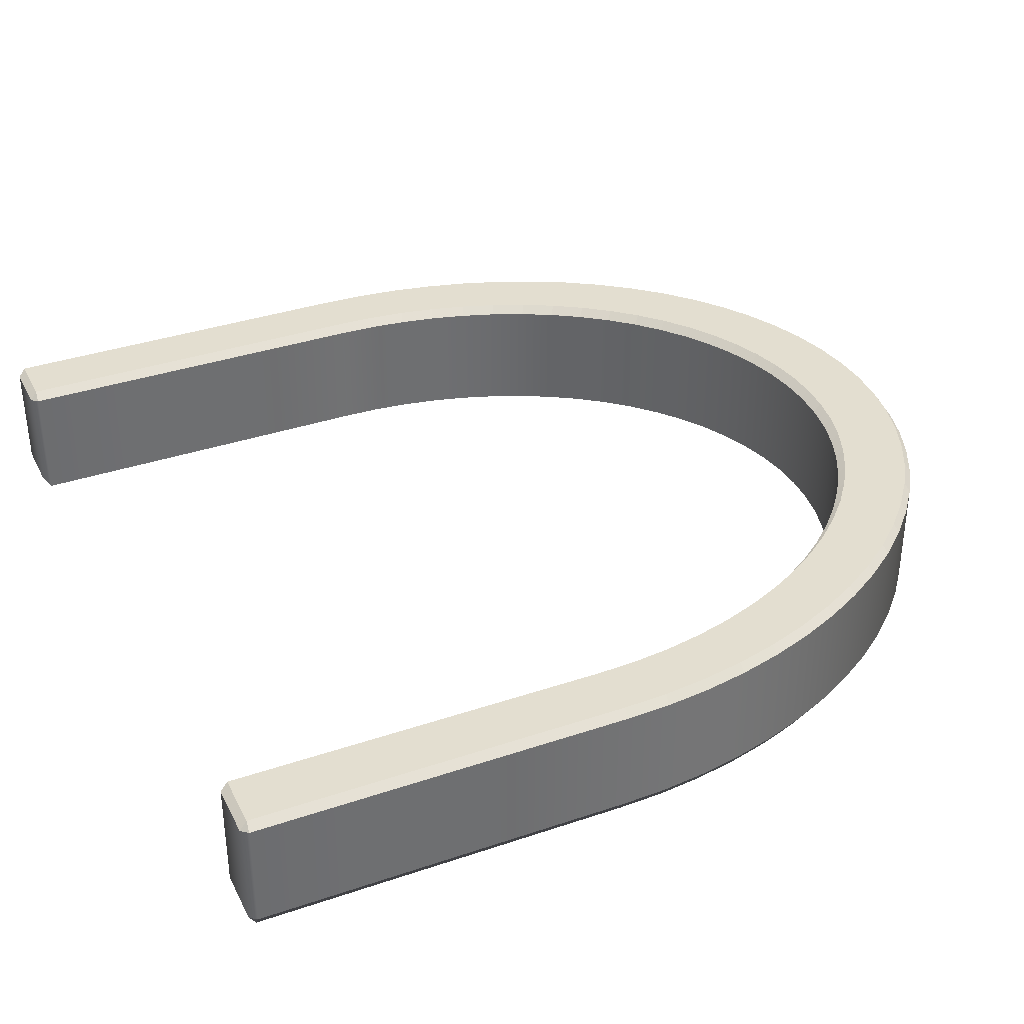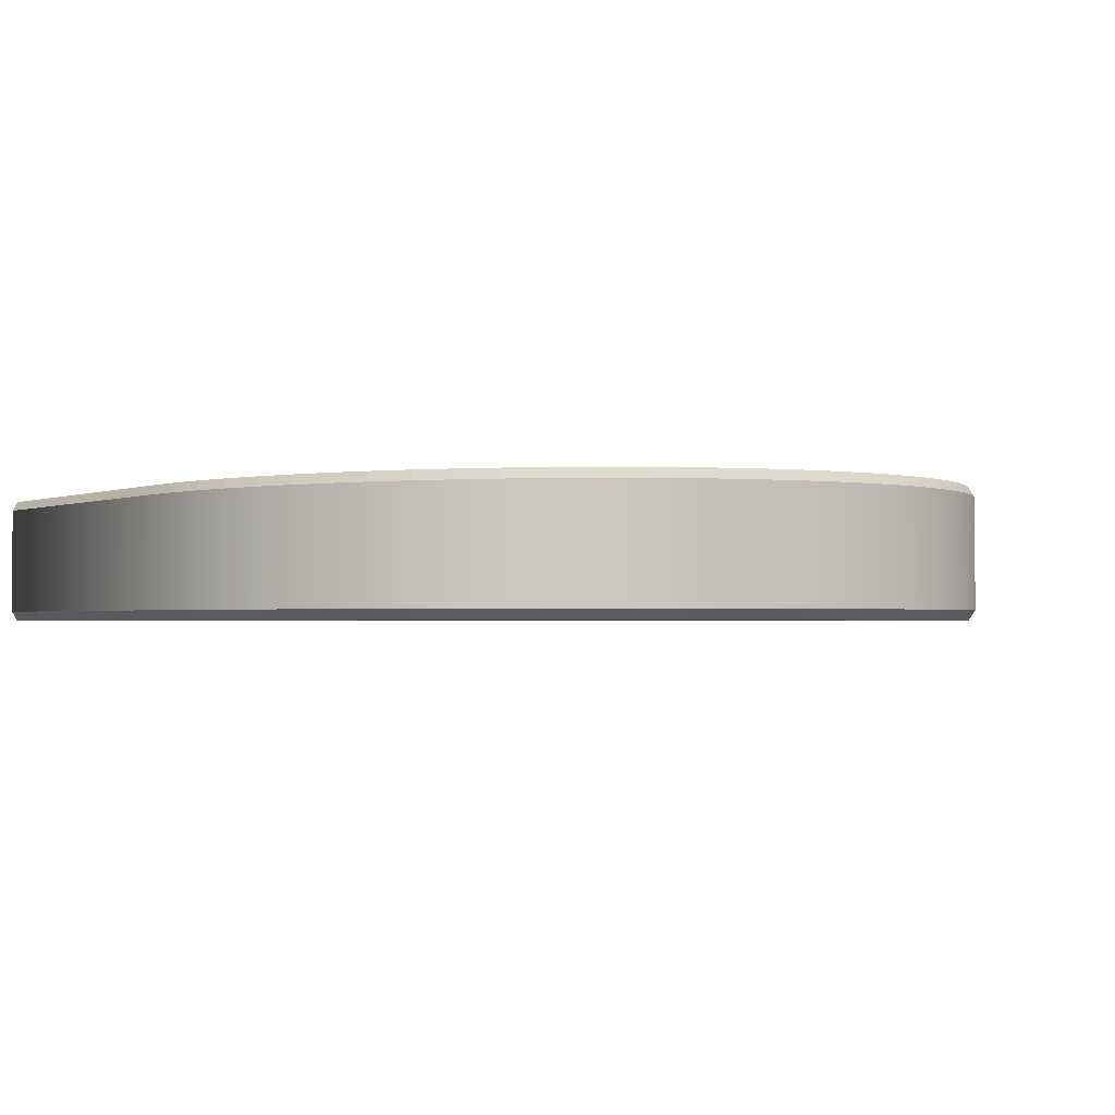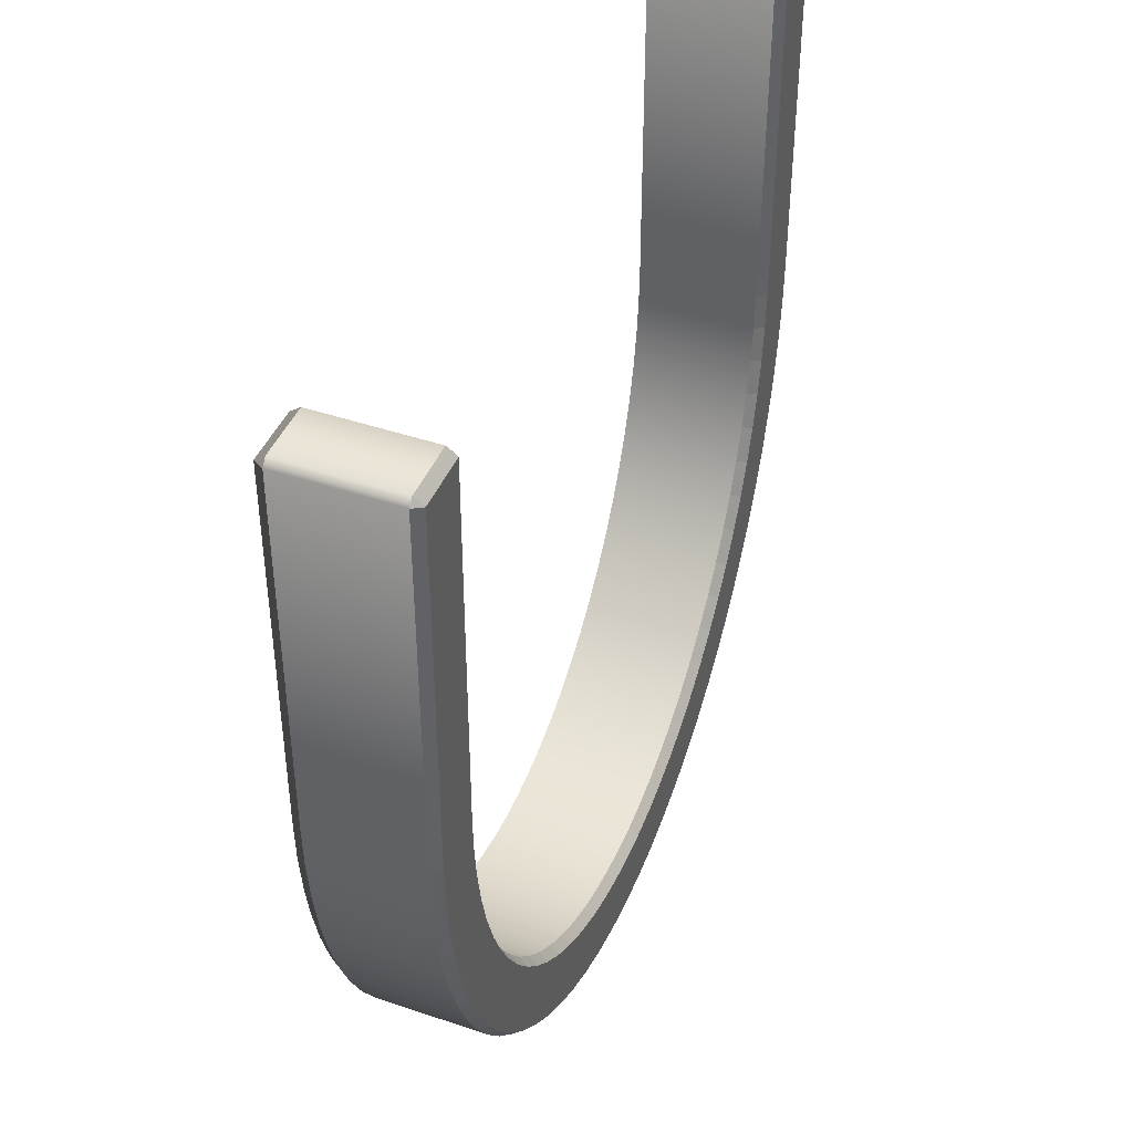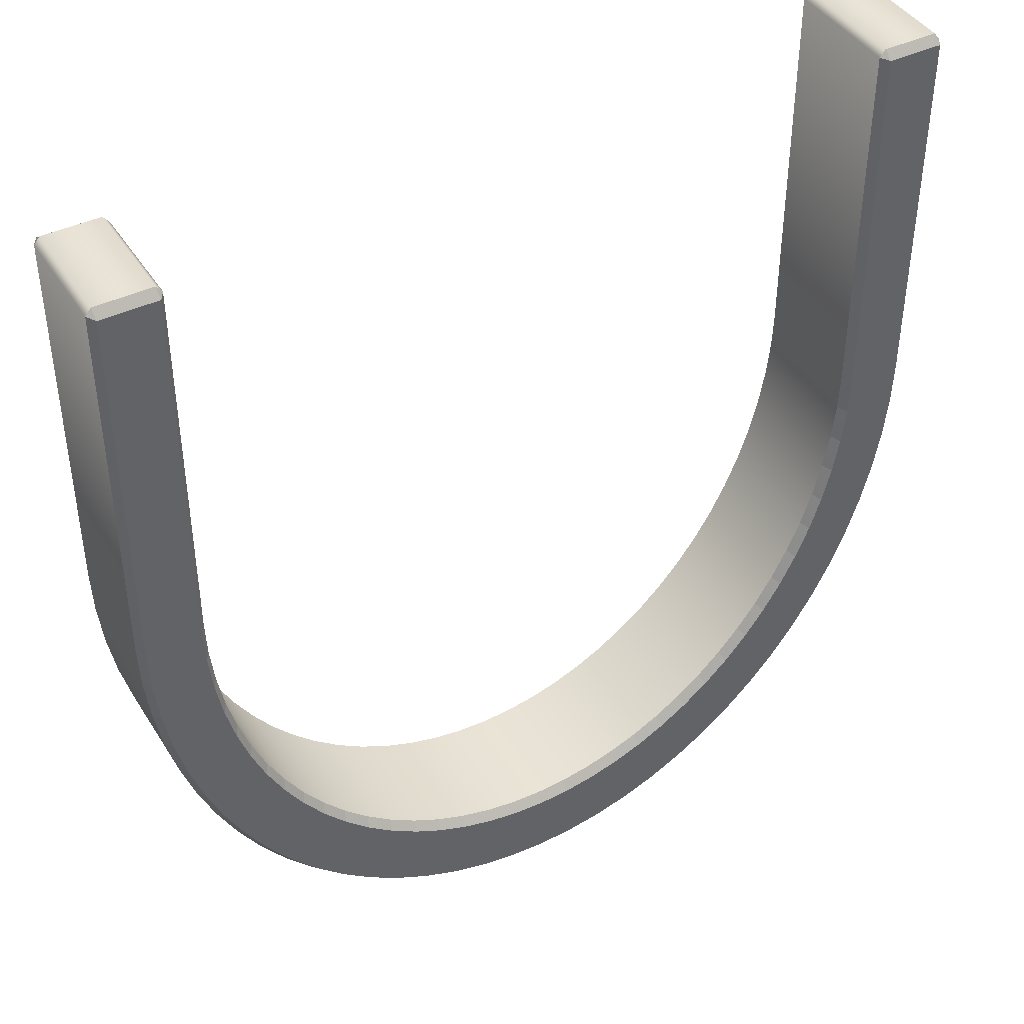
<metadata>
{"format":"obj","ext":"obj","renderer":"f3d","projection":"perspective","resolution":1024,"background":"white","views":[{"elev":35.8,"azim":66.0,"up":"+Y"},{"elev":-1.6,"azim":147.1,"up":"+Y"},{"elev":43.5,"azim":111.9,"up":"+Z"},{"elev":42.4,"azim":150.3,"up":"+Z"}]}
</metadata>
<code>
o Arch
g Arch
v -1.43 -0.187 0.88
v -1.425 -0.187 0.7266
v -1.43 0.187 0.88
v -1.425 0.187 0.7266
v -1.198 -0.22 0.751
v -1.202 -0.22 0.88
v -1.198 0.187 0.751
v -1.202 0.187 0.88
v -1.411 0.187 2.182
v -1.222 0.187 2.182
v -1.411 -0.187 2.182
v -1.222 -0.187 2.182
v -1.408 -0.187 0.5744
v -1.408 0.187 0.5744
v -1.184 -0.22 0.623
v -1.184 0.187 0.623
v -1.381 -0.187 0.4245
v -1.381 0.187 0.4245
v -1.162 -0.22 0.4969
v -1.162 0.187 0.4969
v -1.344 -0.187 0.278
v -1.344 0.187 0.278
v -1.13 -0.22 0.3738
v -1.13 0.187 0.3738
v -1.296 -0.187 0.1362
v -1.296 0.187 0.1362
v -1.09 -0.22 0.2545
v -1.09 0.187 0.2545
v -1.238 -0.187 -5.462e-07
v -1.238 0.187 5.462e-07
v -1.041 -0.22 0.14
v -1.041 0.187 0.14
v -1.171 -0.187 -0.1295
v -1.171 0.187 -0.1295
v -0.985 -0.22 0.03111
v -0.985 0.187 0.03111
v -1.095 -0.187 -0.2513
v -1.095 0.187 -0.2513
v -0.9212 -0.22 -0.07133
v -0.9212 0.187 -0.07133
v -1.011 -0.187 -0.3645
v -1.011 0.187 -0.3645
v -0.8503 -0.22 -0.1665
v -0.8503 0.187 -0.1665
v -0.9192 -0.187 -0.4682
v -0.9192 0.187 -0.4682
v -0.773 -0.22 -0.2537
v -0.773 0.187 -0.2537
v -0.8202 -0.187 -0.5617
v -0.8202 0.187 -0.5617
v -0.6897 -0.22 -0.3323
v -0.6897 0.187 -0.3323
v -0.715 -0.187 -0.6442
v -0.715 0.187 -0.6442
v -0.6012 -0.22 -0.4017
v -0.6012 0.187 -0.4017
v -0.6043 -0.187 -0.7151
v -0.6043 0.187 -0.7151
v -0.5082 -0.22 -0.4613
v -0.5082 0.187 -0.4613
v -0.4891 -0.187 -0.7739
v -0.4891 0.187 -0.7739
v -0.4113 -0.22 -0.5107
v -0.4113 0.187 -0.5107
v -0.3701 -0.187 -0.82
v -0.3701 0.187 -0.82
v -0.3112 -0.22 -0.5496
v -0.3112 0.187 -0.5496
v -0.2483 -0.187 -0.8533
v -0.2483 0.187 -0.8533
v -0.2088 -0.22 -0.5775
v -0.2088 0.187 -0.5775
v -0.1246 -0.187 -0.8733
v -0.1246 0.187 -0.8733
v -0.1048 -0.22 -0.5944
v -0.1048 0.187 -0.5944
v 0 -0.187 -0.88
v 0 0.187 -0.88
v 0 -0.22 -0.6
v 0 0.187 -0.6
v 0.1246 -0.187 -0.8733
v 0.1246 0.187 -0.8733
v 0.1048 -0.22 -0.5944
v 0.1048 0.187 -0.5944
v 0.2483 -0.187 -0.8533
v 0.2483 0.187 -0.8533
v 0.2088 -0.22 -0.5775
v 0.2088 0.187 -0.5775
v 0.3701 -0.187 -0.82
v 0.3701 0.187 -0.82
v 0.3112 -0.22 -0.5496
v 0.3112 0.187 -0.5496
v 0.4891 -0.187 -0.7739
v 0.4891 0.187 -0.7739
v 0.4113 -0.22 -0.5107
v 0.4113 0.187 -0.5107
v 0.6043 -0.187 -0.7151
v 0.6043 0.187 -0.7151
v 0.5082 -0.22 -0.4613
v 0.5082 0.187 -0.4613
v 0.715 -0.187 -0.6442
v 0.715 0.187 -0.6442
v 0.6013 -0.22 -0.4017
v 0.6013 0.187 -0.4017
v 0.8202 -0.187 -0.5617
v 0.8202 0.187 -0.5617
v 0.6897 -0.22 -0.3323
v 0.6897 0.187 -0.3323
v 0.9192 -0.187 -0.4682
v 0.9192 0.187 -0.4682
v 0.773 -0.22 -0.2537
v 0.773 0.187 -0.2537
v 1.011 -0.187 -0.3645
v 1.011 0.187 -0.3645
v 0.8503 -0.22 -0.1665
v 0.8503 0.187 -0.1665
v 1.095 -0.187 -0.2513
v 1.095 0.187 -0.2513
v 0.9212 -0.22 -0.07133
v 0.9212 0.187 -0.07133
v 1.171 -0.187 -0.1295
v 1.171 0.187 -0.1295
v 0.985 -0.22 0.03111
v 0.985 0.187 0.03111
v 1.238 -0.187 -6.415e-07
v 1.238 0.187 4.508e-07
v 1.041 -0.22 0.14
v 1.041 0.187 0.14
v 1.296 -0.187 0.1362
v 1.296 0.187 0.1362
v 1.09 -0.22 0.2545
v 1.09 0.187 0.2545
v 1.344 -0.187 0.278
v 1.344 0.187 0.278
v 1.13 -0.22 0.3738
v 1.13 0.187 0.3738
v 1.381 -0.187 0.4245
v 1.381 0.187 0.4245
v 1.162 -0.22 0.4969
v 1.162 0.187 0.4969
v 1.408 -0.187 0.5744
v 1.408 0.187 0.5744
v 1.184 -0.22 0.623
v 1.184 0.187 0.623
v 1.425 -0.187 0.7266
v 1.425 0.187 0.7266
v 1.198 -0.22 0.751
v 1.198 0.187 0.751
v 1.43 -0.187 0.88
v 1.43 0.187 0.88
v 1.222 0.187 2.182
v 1.411 0.187 2.182
v 1.222 -0.187 2.182
v 1.411 -0.187 2.182
v -1.411 0.22 0.88
v -1.405 0.22 0.7287
v -1.222 0.22 0.88
v -1.217 0.22 0.7489
v -1.405 -0.22 0.7287
v -1.411 -0.22 0.88
v -1.389 0.22 0.5785
v -1.203 0.22 0.6188
v -1.389 -0.22 0.5785
v -1.362 0.22 0.4307
v -1.18 0.22 0.4907
v -1.362 -0.22 0.4307
v -1.325 0.22 0.2863
v -1.148 0.22 0.3656
v -1.325 -0.22 0.2863
v -1.278 0.22 0.1463
v -1.108 0.22 0.2444
v -1.278 -0.22 0.1463
v -1.222 0.22 0.012
v -1.058 0.22 0.128
v -1.222 -0.22 0.012
v -1.155 0.22 -0.1157
v -1.001 0.22 0.01734
v -1.155 -0.22 -0.1157
v -1.081 0.22 -0.2359
v -0.9361 0.22 -0.08675
v -1.081 -0.22 -0.2359
v -0.9974 0.22 -0.3475
v -0.8641 0.22 -0.1835
v -0.9974 -0.22 -0.3475
v -0.9067 0.22 -0.4499
v -0.7855 0.22 -0.2721
v -0.9067 -0.22 -0.4499
v -0.809 0.22 -0.542
v -0.7009 0.22 -0.352
v -0.809 -0.22 -0.542
v -0.7052 0.22 -0.6234
v -0.611 0.22 -0.4225
v -0.7052 -0.22 -0.6234
v -0.5961 0.22 -0.6933
v -0.5164 0.22 -0.4831
v -0.5961 -0.22 -0.6934
v -0.4824 0.22 -0.7513
v -0.4179 0.22 -0.5333
v -0.4824 -0.22 -0.7513
v -0.3651 0.22 -0.7968
v -0.3163 0.22 -0.5728
v -0.3651 -0.22 -0.7968
v -0.2449 0.22 -0.8296
v -0.2122 0.22 -0.6012
v -0.2449 -0.22 -0.8296
v -0.1229 0.22 -0.8494
v -0.1065 0.22 -0.6183
v -0.1229 -0.22 -0.8494
v 0 0.22 -0.856
v 0 0.22 -0.624
v 0 -0.22 -0.856
v 0.1229 0.22 -0.8494
v 0.1065 0.22 -0.6183
v 0.1229 -0.22 -0.8494
v 0.2449 0.22 -0.8296
v 0.2122 0.22 -0.6012
v 0.2449 -0.22 -0.8296
v 0.3651 0.22 -0.7968
v 0.3163 0.22 -0.5728
v 0.3651 -0.22 -0.7968
v 0.4824 0.22 -0.7513
v 0.4179 0.22 -0.5333
v 0.4824 -0.22 -0.7513
v 0.5961 0.22 -0.6933
v 0.5164 0.22 -0.4831
v 0.5961 -0.22 -0.6934
v 0.7053 0.22 -0.6234
v 0.611 0.22 -0.4225
v 0.7053 -0.22 -0.6234
v 0.809 0.22 -0.542
v 0.7009 0.22 -0.352
v 0.809 -0.22 -0.542
v 0.9067 0.22 -0.4499
v 0.7855 0.22 -0.2721
v 0.9067 -0.22 -0.4499
v 0.9974 0.22 -0.3475
v 0.8641 0.22 -0.1835
v 0.9974 -0.22 -0.3475
v 1.081 0.22 -0.2359
v 0.9361 0.22 -0.08675
v 1.081 -0.22 -0.2359
v 1.155 0.22 -0.1157
v 1.001 0.22 0.01734
v 1.155 -0.22 -0.1157
v 1.222 0.22 0.012
v 1.058 0.22 0.128
v 1.222 -0.22 0.012
v 1.278 0.22 0.1463
v 1.108 0.22 0.2444
v 1.278 -0.22 0.1463
v 1.325 0.22 0.2863
v 1.148 0.22 0.3656
v 1.325 -0.22 0.2863
v 1.362 0.22 0.4307
v 1.18 0.22 0.4907
v 1.362 -0.22 0.4307
v 1.389 0.22 0.5785
v 1.203 0.22 0.6188
v 1.389 -0.22 0.5785
v 1.405 0.22 0.7287
v 1.217 0.22 0.7489
v 1.405 -0.22 0.7287
v 1.411 0.22 0.88
v 1.222 0.22 0.88
v -1.411 0.22 2.158
v -1.222 0.22 2.158
v -1.43 -0.187 2.158
v -1.43 0.187 2.158
v -1.202 0.187 2.158
v -1.202 -0.22 2.158
v -1.411 -0.22 2.158
v 1.222 0.22 2.158
v 1.411 0.22 2.158
v 1.202 -0.187 0.88
v 1.202 0.187 0.88
v 1.202 -0.187 2.158
v 1.202 0.187 2.158
v 1.43 0.187 2.158
v 1.43 -0.187 2.158
v 1.411 -0.22 0.88
v 1.222 -0.22 0.88
v 1.411 -0.22 2.158
v 1.222 -0.22 2.158
v 1.202 -0.22 0.856
f 147 284 274
f 274 275 148
f 147 274 148
f 281 147 262
f 281 284 147
f 280 281 262
f 154 282 279
f 267 271 11
f 265 268 9
f 152 278 273
f 269 266 10
f 272 277 151
f 153 276 283
f 284 281 274
f 4 2 1
f 1 3 4
f 8 6 5
f 5 7 8
f 12 10 9
f 9 11 12
f 14 13 2
f 2 4 14
f 7 5 15
f 15 16 7
f 18 17 13
f 13 14 18
f 16 15 19
f 19 20 16
f 22 21 17
f 17 18 22
f 20 19 23
f 23 24 20
f 26 25 21
f 21 22 26
f 24 23 27
f 27 28 24
f 30 29 25
f 25 26 30
f 28 27 31
f 31 32 28
f 34 33 29
f 29 30 34
f 32 31 35
f 35 36 32
f 38 37 33
f 33 34 38
f 36 35 39
f 39 40 36
f 42 41 37
f 37 38 42
f 40 39 43
f 43 44 40
f 46 45 41
f 41 42 46
f 44 43 47
f 47 48 44
f 50 49 45
f 45 46 50
f 48 47 51
f 51 52 48
f 54 53 49
f 49 50 54
f 52 51 55
f 55 56 52
f 58 57 53
f 53 54 58
f 56 55 59
f 59 60 56
f 62 61 57
f 57 58 62
f 60 59 63
f 63 64 60
f 66 65 61
f 61 62 66
f 64 63 67
f 67 68 64
f 70 69 65
f 65 66 70
f 68 67 71
f 71 72 68
f 74 73 69
f 69 70 74
f 72 71 75
f 75 76 72
f 78 77 73
f 73 74 78
f 76 75 79
f 79 80 76
f 82 81 77
f 77 78 82
f 80 79 83
f 83 84 80
f 86 85 81
f 81 82 86
f 84 83 87
f 87 88 84
f 90 89 85
f 85 86 90
f 88 87 91
f 91 92 88
f 94 93 89
f 89 90 94
f 92 91 95
f 95 96 92
f 98 97 93
f 93 94 98
f 96 95 99
f 99 100 96
f 102 101 97
f 97 98 102
f 100 99 103
f 103 104 100
f 106 105 101
f 101 102 106
f 104 103 107
f 107 108 104
f 110 109 105
f 105 106 110
f 108 107 111
f 111 112 108
f 114 113 109
f 109 110 114
f 112 111 115
f 115 116 112
f 118 117 113
f 113 114 118
f 116 115 119
f 119 120 116
f 122 121 117
f 117 118 122
f 120 119 123
f 123 124 120
f 126 125 121
f 121 122 126
f 124 123 127
f 127 128 124
f 130 129 125
f 125 126 130
f 128 127 131
f 131 132 128
f 134 133 129
f 129 130 134
f 132 131 135
f 135 136 132
f 138 137 133
f 133 134 138
f 136 135 139
f 139 140 136
f 142 141 137
f 137 138 142
f 140 139 143
f 143 144 140
f 146 145 141
f 141 142 146
f 144 143 147
f 147 148 144
f 150 149 145
f 145 146 150
f 154 152 151
f 151 153 154
f 158 156 155
f 155 157 158
f 6 160 159
f 159 5 6
f 162 161 156
f 156 158 162
f 5 159 163
f 163 15 5
f 165 164 161
f 161 162 165
f 15 163 166
f 166 19 15
f 168 167 164
f 164 165 168
f 19 166 169
f 169 23 19
f 171 170 167
f 167 168 171
f 23 169 172
f 172 27 23
f 174 173 170
f 170 171 174
f 27 172 175
f 175 31 27
f 177 176 173
f 173 174 177
f 31 175 178
f 178 35 31
f 180 179 176
f 176 177 180
f 35 178 181
f 181 39 35
f 183 182 179
f 179 180 183
f 39 181 184
f 184 43 39
f 186 185 182
f 182 183 186
f 43 184 187
f 187 47 43
f 189 188 185
f 185 186 189
f 47 187 190
f 190 51 47
f 192 191 188
f 188 189 192
f 51 190 193
f 193 55 51
f 195 194 191
f 191 192 195
f 55 193 196
f 196 59 55
f 198 197 194
f 194 195 198
f 59 196 199
f 199 63 59
f 201 200 197
f 197 198 201
f 63 199 202
f 202 67 63
f 204 203 200
f 200 201 204
f 67 202 205
f 205 71 67
f 207 206 203
f 203 204 207
f 71 205 208
f 208 75 71
f 210 209 206
f 206 207 210
f 75 208 211
f 211 79 75
f 213 212 209
f 209 210 213
f 79 211 214
f 214 83 79
f 216 215 212
f 212 213 216
f 83 214 217
f 217 87 83
f 219 218 215
f 215 216 219
f 87 217 220
f 220 91 87
f 222 221 218
f 218 219 222
f 91 220 223
f 223 95 91
f 225 224 221
f 221 222 225
f 95 223 226
f 226 99 95
f 228 227 224
f 224 225 228
f 99 226 229
f 229 103 99
f 231 230 227
f 227 228 231
f 103 229 232
f 232 107 103
f 234 233 230
f 230 231 234
f 107 232 235
f 235 111 107
f 237 236 233
f 233 234 237
f 111 235 238
f 238 115 111
f 240 239 236
f 236 237 240
f 115 238 241
f 241 119 115
f 243 242 239
f 239 240 243
f 119 241 244
f 244 123 119
f 246 245 242
f 242 243 246
f 123 244 247
f 247 127 123
f 249 248 245
f 245 246 249
f 127 247 250
f 250 131 127
f 252 251 248
f 248 249 252
f 131 250 253
f 253 135 131
f 255 254 251
f 251 252 255
f 135 253 256
f 256 139 135
f 258 257 254
f 254 255 258
f 139 256 259
f 259 143 139
f 261 260 257
f 257 258 261
f 143 259 262
f 262 147 143
f 264 263 260
f 260 261 264
f 266 157 155
f 155 265 266
f 268 3 1
f 1 267 268
f 270 6 8
f 8 269 270
f 271 160 6
f 6 270 271
f 273 263 264
f 264 272 273
f 277 275 274
f 274 276 277
f 279 149 150
f 150 278 279
f 283 281 280
f 280 282 283
f 160 1 2
f 2 159 160
f 159 2 13
f 13 163 159
f 163 13 17
f 17 166 163
f 166 17 21
f 21 169 166
f 169 21 25
f 25 172 169
f 172 25 29
f 29 175 172
f 175 29 33
f 33 178 175
f 178 33 37
f 37 181 178
f 181 37 41
f 41 184 181
f 184 41 45
f 45 187 184
f 187 45 49
f 49 190 187
f 190 49 53
f 53 193 190
f 193 53 57
f 57 196 193
f 196 57 61
f 61 199 196
f 199 61 65
f 65 202 199
f 202 65 69
f 69 205 202
f 205 69 73
f 73 208 205
f 208 73 77
f 77 211 208
f 211 77 81
f 81 214 211
f 214 81 85
f 85 217 214
f 217 85 89
f 89 220 217
f 220 89 93
f 93 223 220
f 223 93 97
f 97 226 223
f 226 97 101
f 101 229 226
f 229 101 105
f 105 232 229
f 232 105 109
f 109 235 232
f 235 109 113
f 113 238 235
f 238 113 117
f 117 241 238
f 241 117 121
f 121 244 241
f 244 121 125
f 125 247 244
f 247 125 129
f 129 250 247
f 250 129 133
f 133 253 250
f 253 133 137
f 137 256 253
f 256 137 141
f 141 259 256
f 259 141 145
f 145 262 259
f 262 145 149
f 149 280 262
f 280 149 279
f 279 282 280
f 271 267 1
f 1 160 271
f 156 4 3
f 3 155 156
f 268 265 155
f 155 3 268
f 161 14 4
f 4 156 161
f 164 18 14
f 14 161 164
f 167 22 18
f 18 164 167
f 170 26 22
f 22 167 170
f 173 30 26
f 26 170 173
f 176 34 30
f 30 173 176
f 179 38 34
f 34 176 179
f 182 42 38
f 38 179 182
f 185 46 42
f 42 182 185
f 188 50 46
f 46 185 188
f 191 54 50
f 50 188 191
f 194 58 54
f 54 191 194
f 197 62 58
f 58 194 197
f 200 66 62
f 62 197 200
f 203 70 66
f 66 200 203
f 206 74 70
f 70 203 206
f 209 78 74
f 74 206 209
f 212 82 78
f 78 209 212
f 215 86 82
f 82 212 215
f 218 90 86
f 86 215 218
f 221 94 90
f 90 218 221
f 224 98 94
f 94 221 224
f 227 102 98
f 98 224 227
f 230 106 102
f 102 227 230
f 233 110 106
f 106 230 233
f 236 114 110
f 110 233 236
f 239 118 114
f 114 236 239
f 242 122 118
f 118 239 242
f 245 126 122
f 122 242 245
f 248 130 126
f 126 245 248
f 251 134 130
f 130 248 251
f 254 138 134
f 134 251 254
f 257 142 138
f 138 254 257
f 260 146 142
f 142 257 260
f 263 150 146
f 146 260 263
f 150 263 273
f 273 278 150
f 265 9 10
f 10 266 265
f 269 10 12
f 12 270 269
f 270 12 11
f 11 271 270
f 267 11 9
f 9 268 267
f 8 157 266
f 266 269 8
f 157 8 7
f 7 158 157
f 158 7 16
f 16 162 158
f 162 16 20
f 20 165 162
f 165 20 24
f 24 168 165
f 168 24 28
f 28 171 168
f 171 28 32
f 32 174 171
f 174 32 36
f 36 177 174
f 177 36 40
f 40 180 177
f 180 40 44
f 44 183 180
f 183 44 48
f 48 186 183
f 186 48 52
f 52 189 186
f 189 52 56
f 56 192 189
f 192 56 60
f 60 195 192
f 195 60 64
f 64 198 195
f 198 64 68
f 68 201 198
f 201 68 72
f 72 204 201
f 204 72 76
f 76 207 204
f 207 76 80
f 80 210 207
f 210 80 84
f 84 213 210
f 213 84 88
f 88 216 213
f 216 88 92
f 92 219 216
f 219 92 96
f 96 222 219
f 222 96 100
f 100 225 222
f 225 100 104
f 104 228 225
f 228 104 108
f 108 231 228
f 231 108 112
f 112 234 231
f 234 112 116
f 116 237 234
f 237 116 120
f 120 240 237
f 240 120 124
f 124 243 240
f 243 124 128
f 128 246 243
f 246 128 132
f 132 249 246
f 249 132 136
f 136 252 249
f 252 136 140
f 140 255 252
f 255 140 144
f 144 258 255
f 258 144 148
f 148 261 258
f 261 148 275
f 275 264 261
f 277 272 264
f 264 275 277
f 276 153 151
f 151 277 276
f 272 151 152
f 152 273 272
f 278 152 154
f 154 279 278
f 282 154 153
f 153 283 282
f 283 276 274
f 274 281 283

</code>
